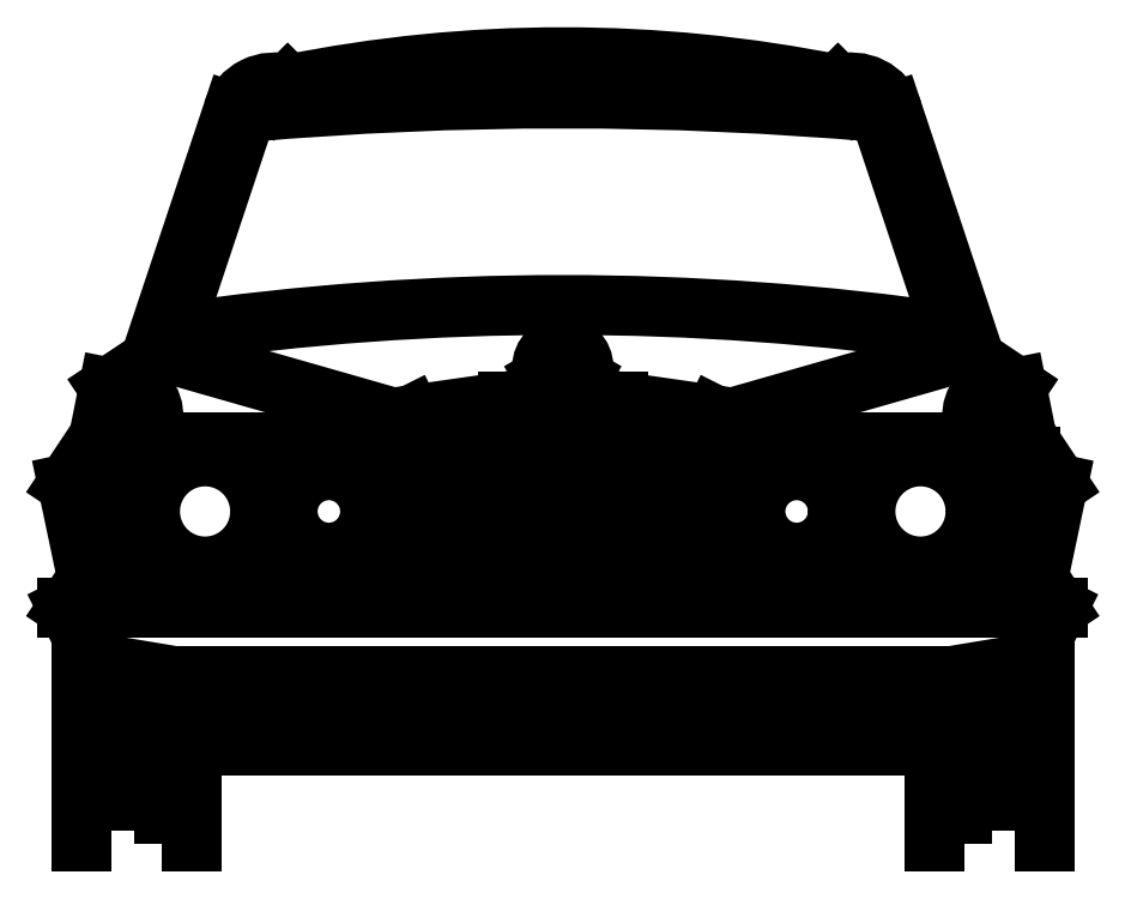
<metadata>
{"format":"dxf","ext":"dxf","renderer":"ezdxf+matplotlib","layout":"modelspace","background":"white","min_lineweight":24,"dpi":150}
</metadata>
<code>
0
SECTION
2
ENTITIES
0
LINE
8
0
10
1.753
20
0.2032
30
0
11
1.753
21
0.1016
31
0
0
LINE
8
0
10
1.702
20
0.1778
30
0
11
1.702
21
0.0762
31
0
0
LINE
8
0
10
1.651
20
0.1778
30
0
11
1.651
21
0.0508
31
0
0
LINE
8
0
10
0.1778
20
0.1778
30
0
11
0.1778
21
0.0508
31
0
0
LINE
8
0
10
0.127
20
0.1778
30
0
11
0.127
21
0.0762
31
0
0
LINE
8
0
10
0.0762
20
0.2032
30
0
11
0.0762
21
0.1016
31
0
0
LINE
8
0
10
0.2286
20
0
30
0
11
0.2286
21
0.1778
31
0
0
LINE
8
0
10
0
20
0.4318
30
0
11
0.0508
21
0.508
31
0
0
LINE
8
0
10
0.0508
20
0.508
30
0
11
0.0508
21
0.6858
31
0
0
LINE
8
0
10
0.0508
20
0.7112
30
0
11
0.0762
21
0.8382
31
0
0
LINE
8
0
10
0.0762
20
0.8382
30
0
11
0.1524
21
0.889
31
0
0
LINE
8
0
10
0.1524
20
0.889
30
0
11
0.3048
21
1.346
31
0
0
LINE
8
0
10
0
20
0.4318
30
0
11
0.0508
21
0.3302
31
0
0
LINE
8
0
10
0.0508
20
0.3302
30
0
11
0.2032
21
0.3048
31
0
0
LINE
8
0
10
0.0508
20
0.3302
30
0
11
0.0762
21
0.2032
31
0
0
LINE
8
0
10
0.0762
20
0.2032
30
0
11
0.127
21
0.1778
31
0
0
LINE
8
0
10
0.0508
20
0.508
30
0
11
0.9144
21
0.508
31
0
0
LINE
8
0
10
0.5842
20
0.508
30
0
11
0.5842
21
0.762
31
0
0
LINE
8
0
10
0.5842
20
0.762
30
0
11
0.635
21
0.7874
31
0
0
LINE
8
0
10
0.635
20
0.7874
30
0
11
0.8128
21
0.8128
31
0
0
LINE
8
0
10
0.8128
20
0.8128
30
0
11
0.9144
21
0.8128
31
0
0
LINE
8
0
10
0.0762
20
0.7366
30
0
11
0.5842
21
0.7366
31
0
0
LINE
8
0
10
0.5842
20
0.7874
30
0
11
0.2286
21
0.889
31
0
0
LINE
8
0
10
1.245
20
0.7874
30
0
11
1.6
21
0.889
31
0
0
LINE
8
0
10
1.016
20
0.8128
30
0
11
0.9144
21
0.8128
31
0
0
LINE
8
0
10
1.194
20
0.7874
30
0
11
1.016
21
0.8128
31
0
0
LINE
8
0
10
1.245
20
0.762
30
0
11
1.194
21
0.7874
31
0
0
LINE
8
0
10
1.245
20
0.508
30
0
11
1.245
21
0.762
31
0
0
LINE
8
0
10
1.778
20
0.508
30
0
11
0.9144
21
0.508
31
0
0
LINE
8
0
10
1.753
20
0.2032
30
0
11
1.702
21
0.1778
31
0
0
LINE
8
0
10
1.778
20
0.3302
30
0
11
1.753
21
0.2032
31
0
0
LINE
8
0
10
1.778
20
0.3302
30
0
11
1.626
21
0.3048
31
0
0
LINE
8
0
10
1.829
20
0.4318
30
0
11
1.778
21
0.3302
31
0
0
LINE
8
0
10
1.676
20
0.889
30
0
11
1.524
21
1.346
31
0
0
LINE
8
0
10
1.753
20
0.8382
30
0
11
1.676
21
0.889
31
0
0
LINE
8
0
10
1.778
20
0.7112
30
0
11
1.753
21
0.8382
31
0
0
LINE
8
0
10
1.778
20
0.508
30
0
11
1.778
21
0.7112
31
0
0
LINE
8
0
10
1.829
20
0.4318
30
0
11
1.778
21
0.508
31
0
0
LINE
8
0
10
0.127
20
0.1778
30
0
11
0.9144
21
0.1778
31
0
0
LINE
8
0
10
0.2032
20
0.3048
30
0
11
0.9144
21
0.3048
31
0
0
LINE
8
0
10
0
20
0.4318
30
0
11
0.9144
21
0.4318
31
0
0
LINE
8
0
10
0.635
20
0.7366
30
0
11
0.9144
21
0.7366
31
0
0
LINE
8
0
10
0.635
20
0.635
30
0
11
0.9144
21
0.635
31
0
0
LINE
8
0
10
0.635
20
0.5334
30
0
11
0.9144
21
0.5334
31
0
0
LINE
8
0
10
0.127
20
0.7366
30
0
11
0.127
21
0.508
31
0
0
CIRCLE
8
0
10
0.254
20
0.6096
30
0
40
0.1016
0
CIRCLE
8
0
10
0.4826
20
0.6096
30
0
40
0.0762
0
LINE
8
0
10
0.0508
20
0.7366
30
0
11
0
21
0.6604
31
0
0
LINE
8
0
10
0
20
0.6604
30
0
11
0.03658
21
0.4867
31
0
0
LINE
8
0
10
0.0254
20
0.381
30
0
11
0.0254
21
0
31
0
0
LINE
8
0
10
1.803
20
0.381
30
0
11
1.803
21
0
31
0
0
LINE
8
0
10
1.6
20
0
30
0
11
1.6
21
0.1778
31
0
0
LINE
8
0
10
1.829
20
0.6604
30
0
11
1.792
21
0.4867
31
0
0
LINE
8
0
10
1.778
20
0.7366
30
0
11
1.829
21
0.6604
31
0
0
CIRCLE
8
0
10
1.346
20
0.6096
30
0
40
0.0762
0
CIRCLE
8
0
10
1.575
20
0.6096
30
0
40
0.1016
0
LINE
8
0
10
1.702
20
0.7366
30
0
11
1.702
21
0.508
31
0
0
LINE
8
0
10
1.829
20
0.4318
30
0
11
0.9144
21
0.4318
31
0
0
LINE
8
0
10
1.626
20
0.3048
30
0
11
0.9144
21
0.3048
31
0
0
LINE
8
0
10
1.702
20
0.1778
30
0
11
0.9144
21
0.1778
31
0
0
LINE
8
0
10
1.194
20
0.5334
30
0
11
0.9144
21
0.5334
31
0
0
LINE
8
0
10
1.194
20
0.635
30
0
11
0.9144
21
0.635
31
0
0
LINE
8
0
10
1.194
20
0.7366
30
0
11
0.9144
21
0.7366
31
0
0
LINE
8
0
10
0.9144
20
0.5334
30
0
11
0.9144
21
0.7366
31
0
0
LINE
8
0
10
0.6858
20
0.2286
30
0
11
0.1524
21
0.2286
31
0
0
LINE
8
0
10
0.1524
20
0.2286
30
0
11
0.1524
21
0.3048
31
0
0
LINE
8
0
10
0.6858
20
0.3048
30
0
11
0.6858
21
0.2032
31
0
0
LINE
8
0
10
0.6858
20
0.2032
30
0
11
1.143
21
0.2032
31
0
0
LINE
8
0
10
1.143
20
0.3048
30
0
11
1.143
21
0.2032
31
0
0
LINE
8
0
10
1.676
20
0.2286
30
0
11
1.676
21
0.3048
31
0
0
LINE
8
0
10
1.143
20
0.2286
30
0
11
1.676
21
0.2286
31
0
0
ARC
8
0
10
0.9144
20
-4.013
30
0
40
5.004
50
81.73
51
98.27
0
CIRCLE
8
0
10
0.9144
20
0.8763
30
0
40
0.0381
0
LINE
8
0
10
0.9144
20
0.8763
30
0
11
0.9144
21
0.9144
31
0
0
LINE
8
0
10
0.9144
20
0.8763
30
0
11
0.8814
21
0.8572
31
0
0
LINE
8
0
10
0.9144
20
0.8763
30
0
11
0.9474
21
0.8572
31
0
0
LINE
8
0
10
0.9144
20
0.8128
30
0
11
0.9144
21
0.8382
31
0
0
ARC
8
0
10
0.1016
20
0.7874
30
0
40
0.0568
50
333.4
51
63.43
0
ARC
8
0
10
1.727
20
0.7874
30
0
40
0.0568
50
116.6
51
206.6
0
ARC
8
0
10
0.9144
20
-5.359
30
0
40
6.731
50
85.02
51
94.98
0
ARC
8
0
10
0.9144
20
-1.118
30
0
40
2.565
50
78.58
51
101.4
0
ARC
8
0
10
0.381
20
1.321
30
0
40
0.08032
50
71.57
51
161.6
0
LINE
8
0
10
0.4064
20
1.397
30
0
11
0.381
21
1.372
31
0
0
LINE
8
0
10
1.422
20
1.397
30
0
11
1.448
21
1.372
31
0
0
ARC
8
0
10
1.448
20
1.321
30
0
40
0.08032
50
18.43
51
108.4
0
LINE
8
0
10
0.3302
20
1.346
30
0
11
0.1943
21
0.9385
31
0
0
LINE
8
0
10
1.499
20
1.346
30
0
11
1.634
21
0.9385
31
0
0
LINE
8
0
10
0.0762
20
0.7366
30
0
11
0.0508
21
0.6858
31
0
0
LINE
8
0
10
1.753
20
0.7366
30
0
11
1.778
21
0.6858
31
0
0
LINE
8
0
10
1.753
20
0.7366
30
0
11
1.245
21
0.7366
31
0
0
LINE
8
0
10
1.778
20
0.508
30
0
11
1.778
21
0.6858
31
0
0
POLYLINE
8
_KTI_CONTROL
10
0
20
0
30
0
66
     1
70
     8
0
VERTEX
8
_KTI_CONTROL
10
0
20
0
30
0
70
    32
0
VERTEX
8
_KTI_CONTROL
10
0
20
0
30
0
70
    32
0
SEQEND
8
_KTI_CONTROL
0
POLYLINE
8
_KTI_CONTROL
10
0
20
0
30
0
66
     1
70
     8
0
VERTEX
8
_KTI_CONTROL
10
0
20
0
30
0
70
    32
0
VERTEX
8
_KTI_CONTROL
10
0
20
0
30
0
70
    32
0
SEQEND
8
_KTI_CONTROL
0
ENDSEC
0
EOF

</code>
